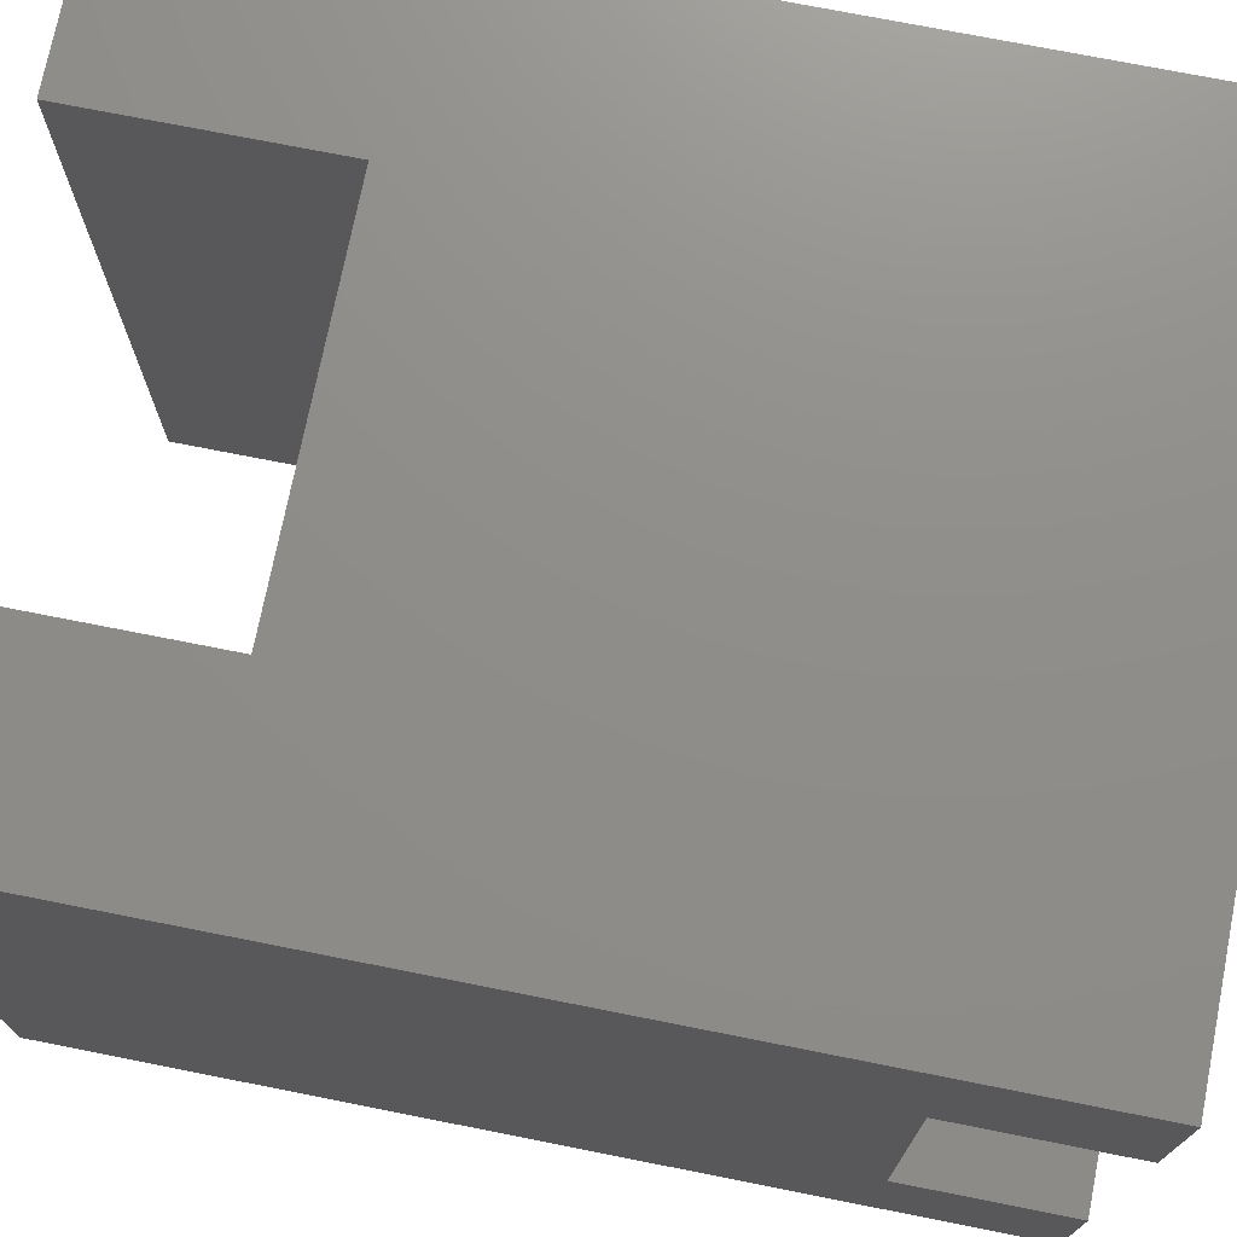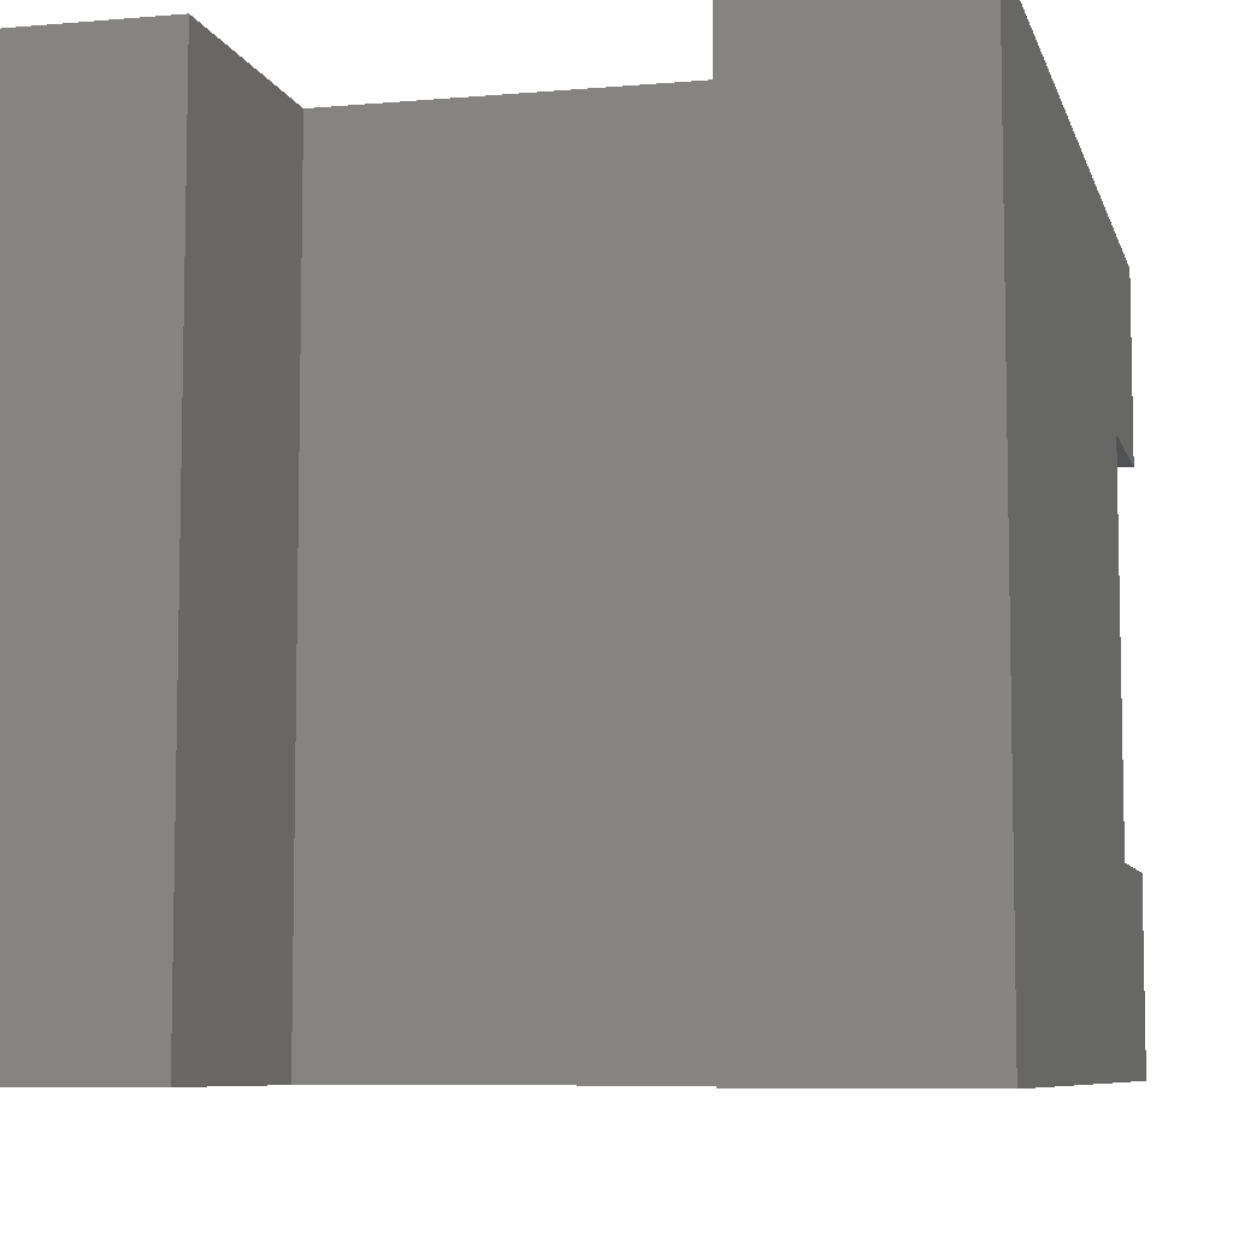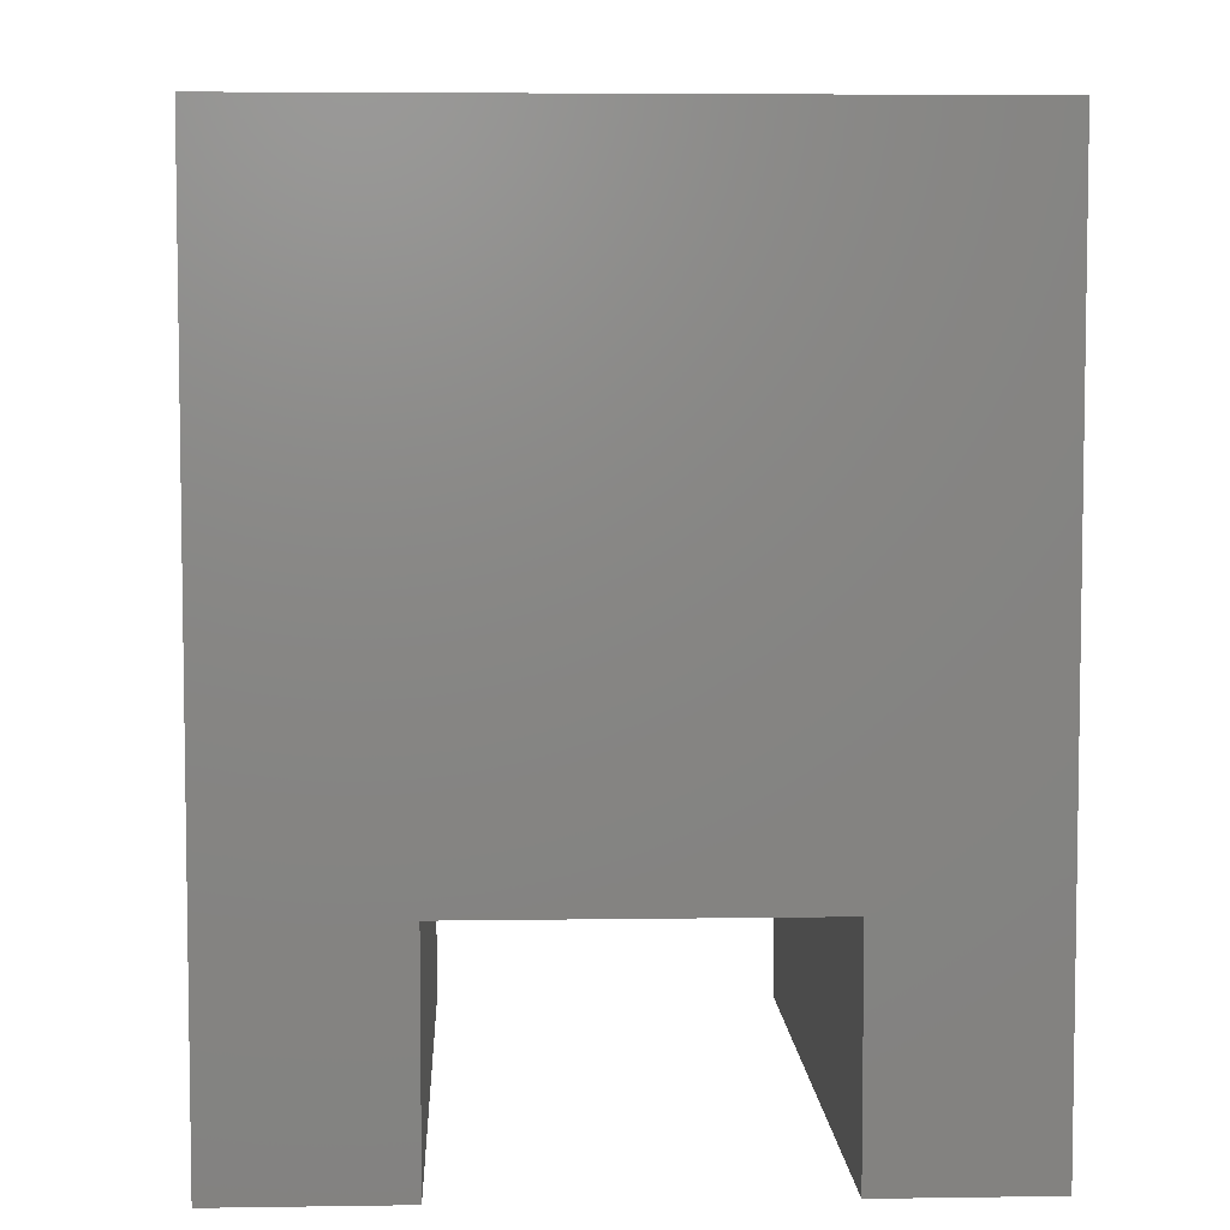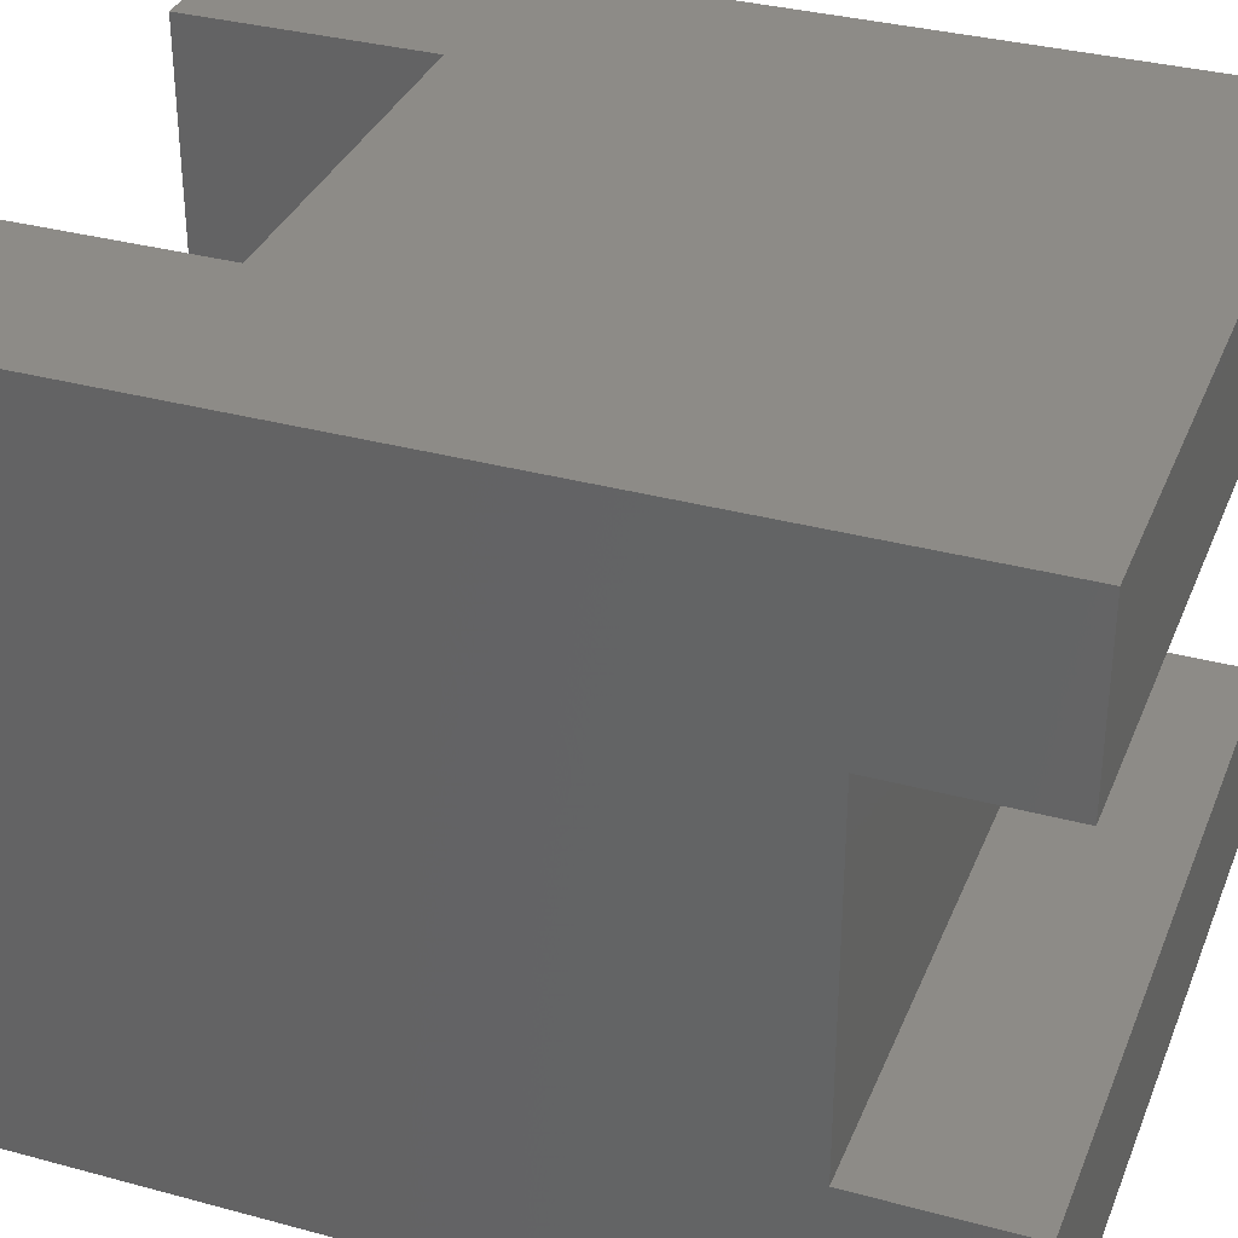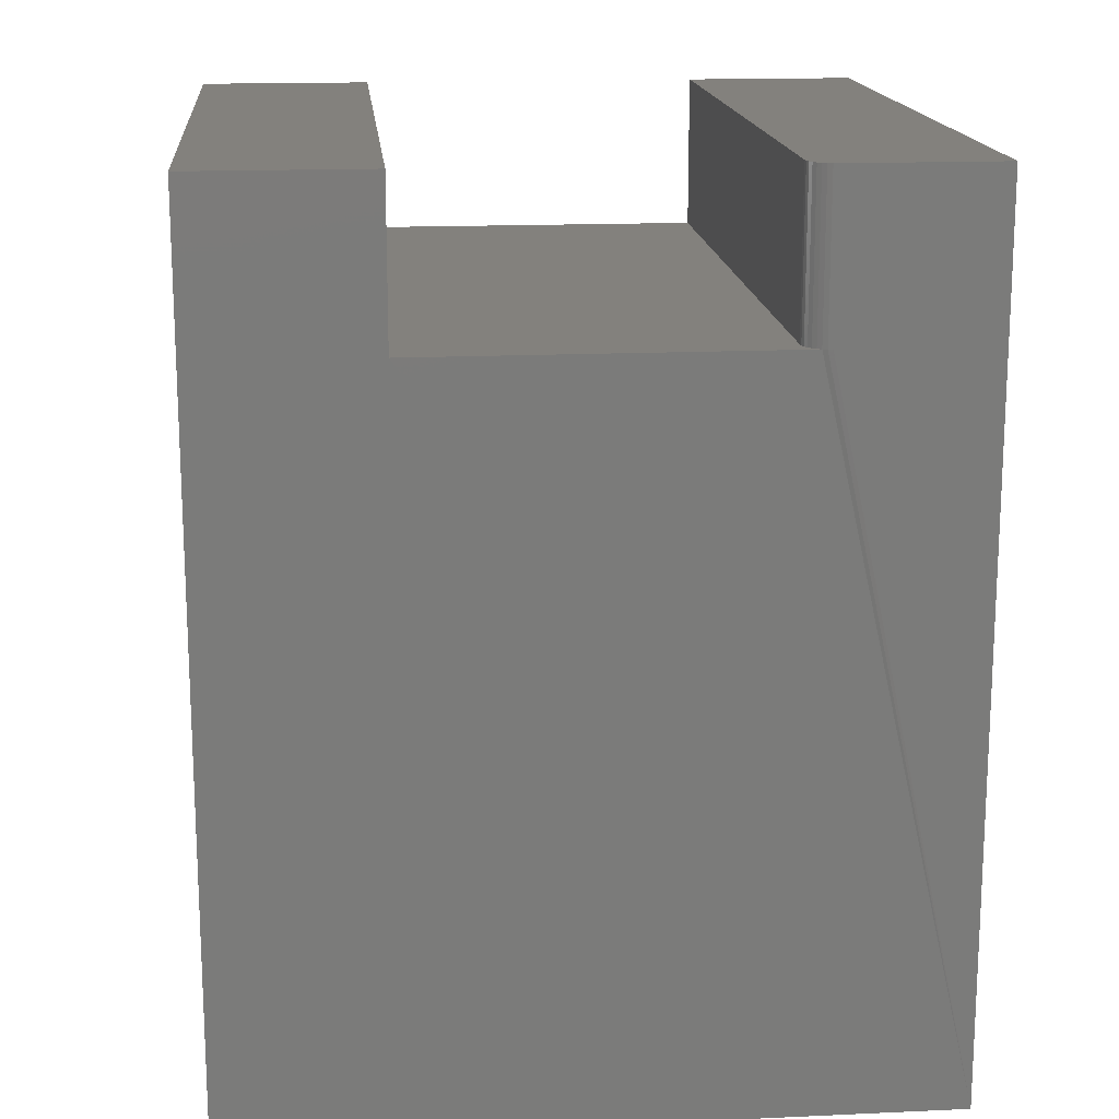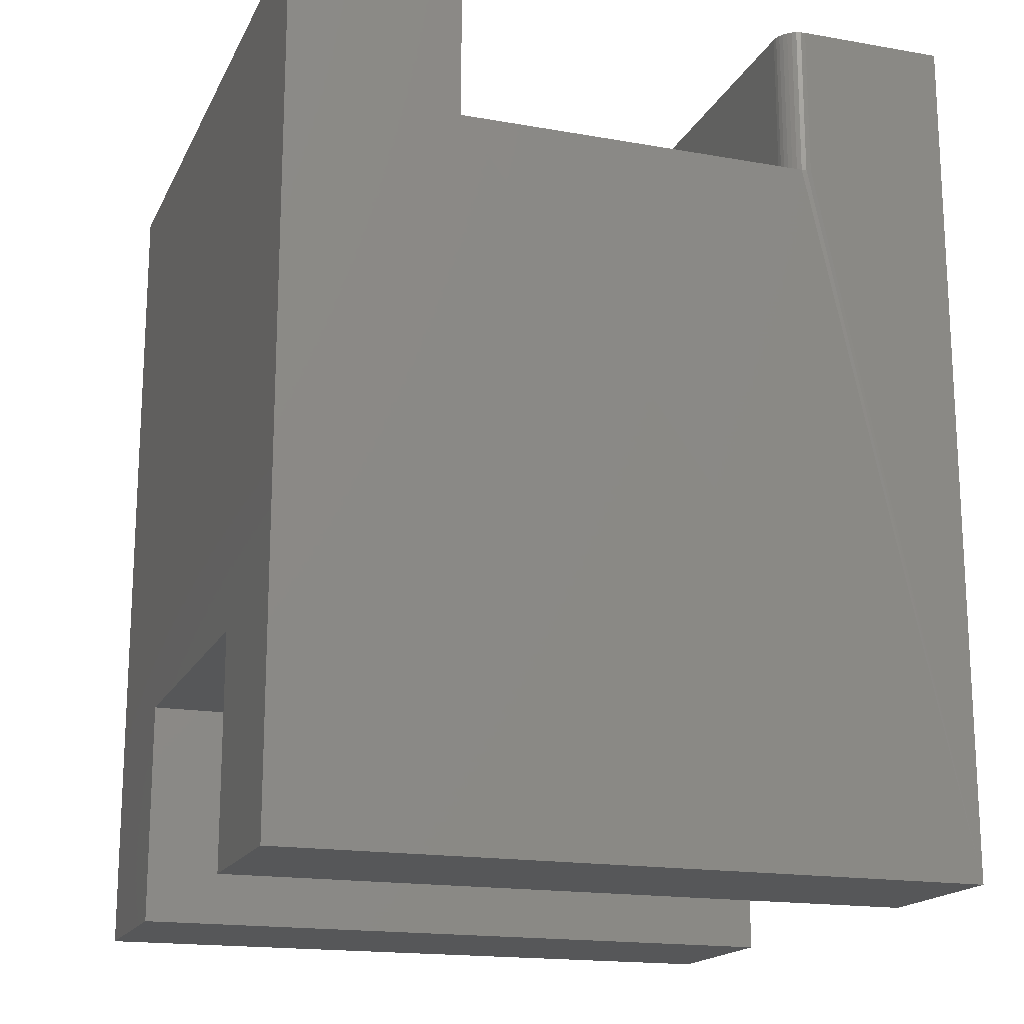
<metadata>
{"format":"stl","ext":"stl","renderer":"f3d","projection":"perspective","resolution":1024,"background":"white","views":[{"elev":73.7,"azim":-78.8,"up":"+Y"},{"elev":-7.5,"azim":-166.2,"up":"+Y"},{"elev":5.6,"azim":-2.6,"up":"+Z"},{"elev":34.2,"azim":-69.9,"up":"+Y"},{"elev":16.2,"azim":84.7,"up":"+Z"},{"elev":-17.3,"azim":70.8,"up":"+Z"}]}
</metadata>
<code>
# stl→obj: 40 verts, 76 faces
v 0.3438 0.2969 0
v 0.3438 0.2969 0.1479
v 0.3438 0.7469 -2.755e-17
v 0.3438 0.7469 0.1479
v 0.1172 0.2969 0.1479
v 0.1172 0.7469 0.1479
v 0.1172 0.2969 0
v 0.1172 0.7469 -2.755e-17
v 0.4531 0.2969 0
v 0.4531 0.7469 -2.755e-17
v 0 0.2969 0
v 0 0.7469 -2.755e-17
v 0 0.7469 0.5625
v 0.4531 0.7469 0.5625
v 0 0.2969 0.5625
v 0.4531 0.2969 0.5625
v 0 0.4094 0.4618
v 0 0.4094 0.5625
v 0.4531 0.4094 0.4618
v 0.4531 0.4094 0.5625
v 0.4531 0.65 0.5625
v 0.4531 0.65 0.4618
v 0.4528 0.647 0.4618
v 0.4519 0.644 0.4618
v 0 0.6344 0.5625
v 0 0.6344 0.4618
v 0.4375 0.6344 0.5625
v 0.4375 0.6344 0.4618
v 0.4485 0.639 0.5625
v 0.4505 0.6413 0.5625
v 0.4519 0.644 0.5625
v 0.4528 0.647 0.5625
v 0.4405 0.6347 0.5625
v 0.4435 0.6356 0.5625
v 0.4462 0.637 0.5625
v 0.4505 0.6413 0.4618
v 0.4485 0.639 0.4618
v 0.4462 0.637 0.4618
v 0.4435 0.6356 0.4618
v 0.4405 0.6347 0.4618
f 1 2 3
f 3 2 4
f 2 5 4
f 4 5 6
f 5 7 6
f 6 7 8
f 1 3 9
f 9 3 10
f 11 12 7
f 7 12 8
f 8 12 6
f 6 12 13
f 6 13 4
f 4 13 14
f 4 14 3
f 3 14 10
f 11 7 15
f 15 7 5
f 15 5 16
f 16 5 2
f 16 2 9
f 9 2 1
f 17 18 19
f 19 18 20
f 10 14 21
f 10 21 22
f 10 22 23
f 10 23 24
f 10 24 19
f 10 19 9
f 9 19 16
f 16 19 20
f 25 26 27
f 27 26 28
f 27 13 25
f 29 30 31
f 29 31 32
f 29 32 21
f 14 13 27
f 14 27 33
f 14 33 34
f 14 34 35
f 14 35 29
f 14 29 21
f 19 24 36
f 19 36 37
f 19 37 38
f 19 38 39
f 19 39 40
f 19 40 28
f 19 28 26
f 19 26 17
f 27 28 33
f 33 28 40
f 33 40 34
f 34 40 39
f 34 39 35
f 35 39 38
f 35 38 29
f 29 38 37
f 29 37 30
f 30 37 36
f 30 36 31
f 31 36 24
f 31 24 32
f 32 24 23
f 32 23 21
f 21 23 22
f 11 15 18
f 11 18 17
f 11 17 26
f 11 26 12
f 26 25 12
f 12 25 13
f 18 15 20
f 20 15 16

</code>
